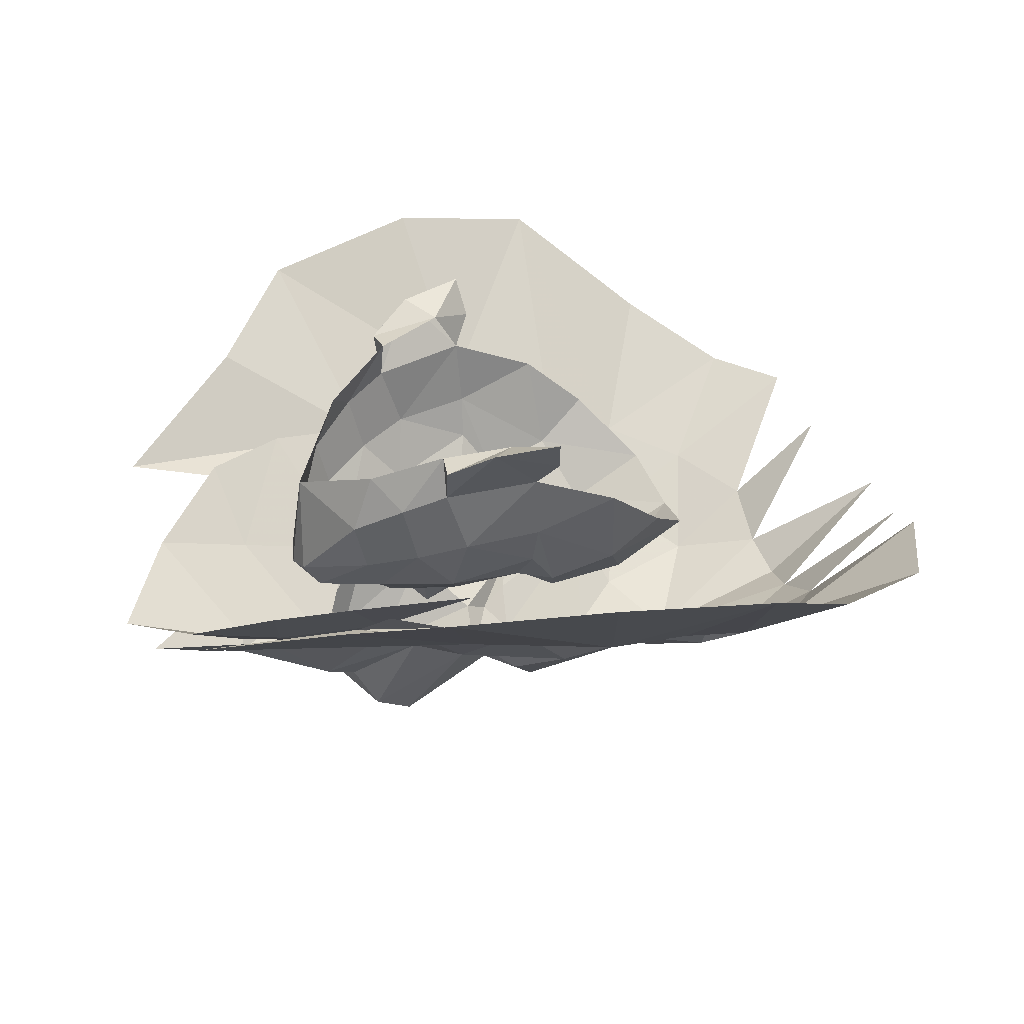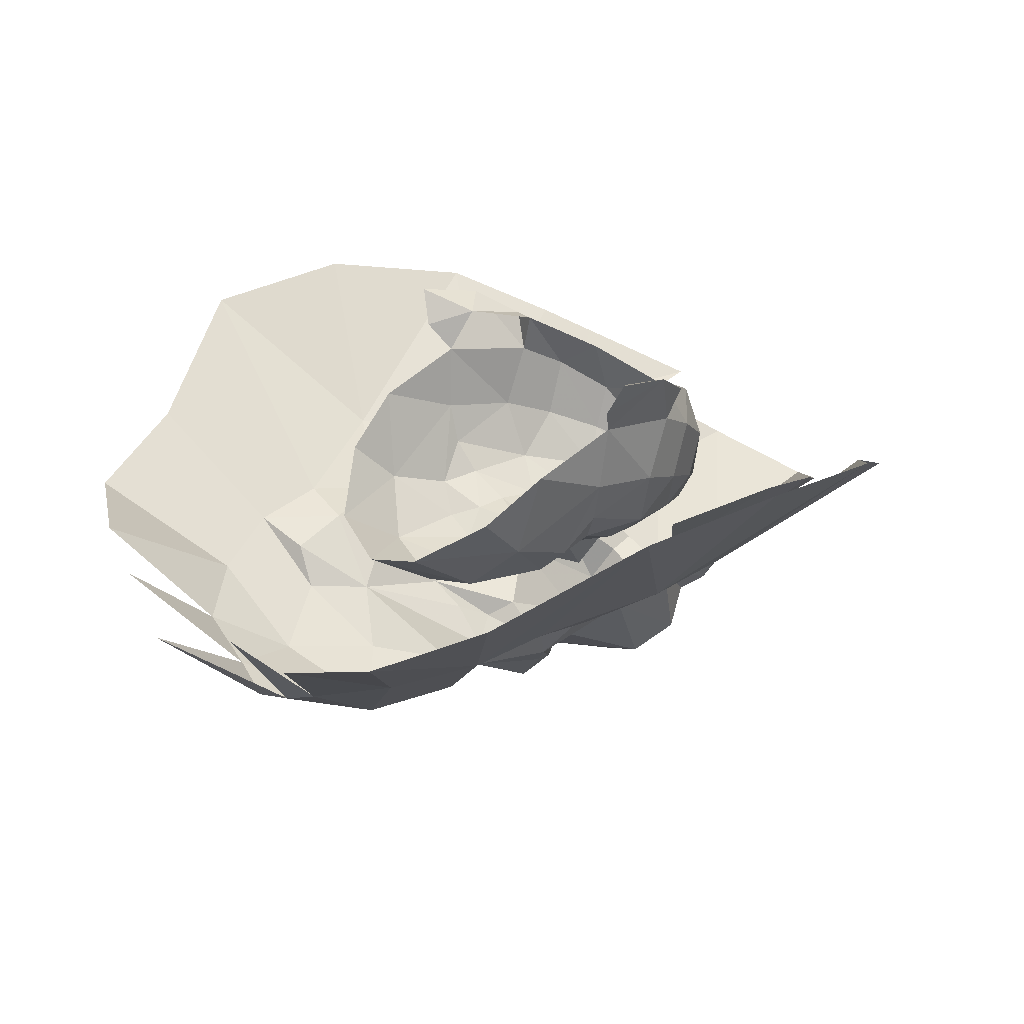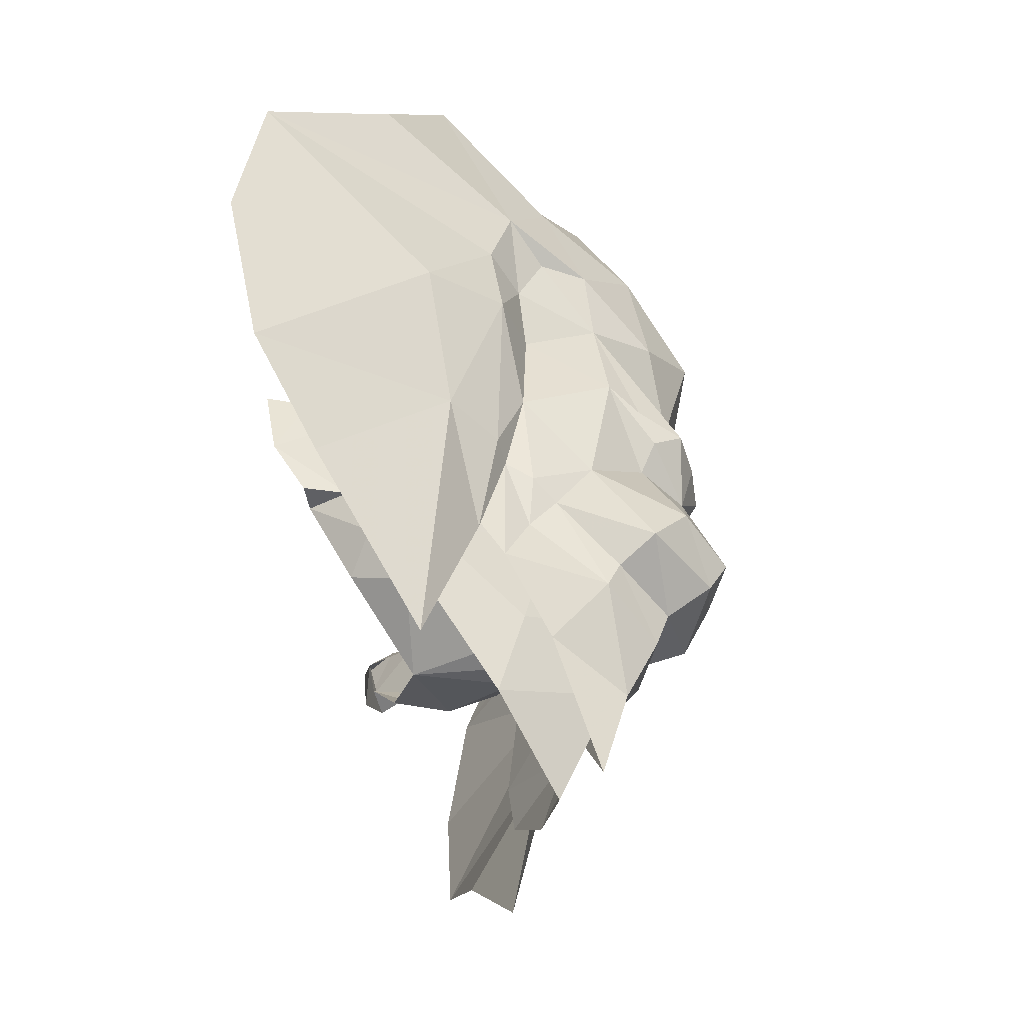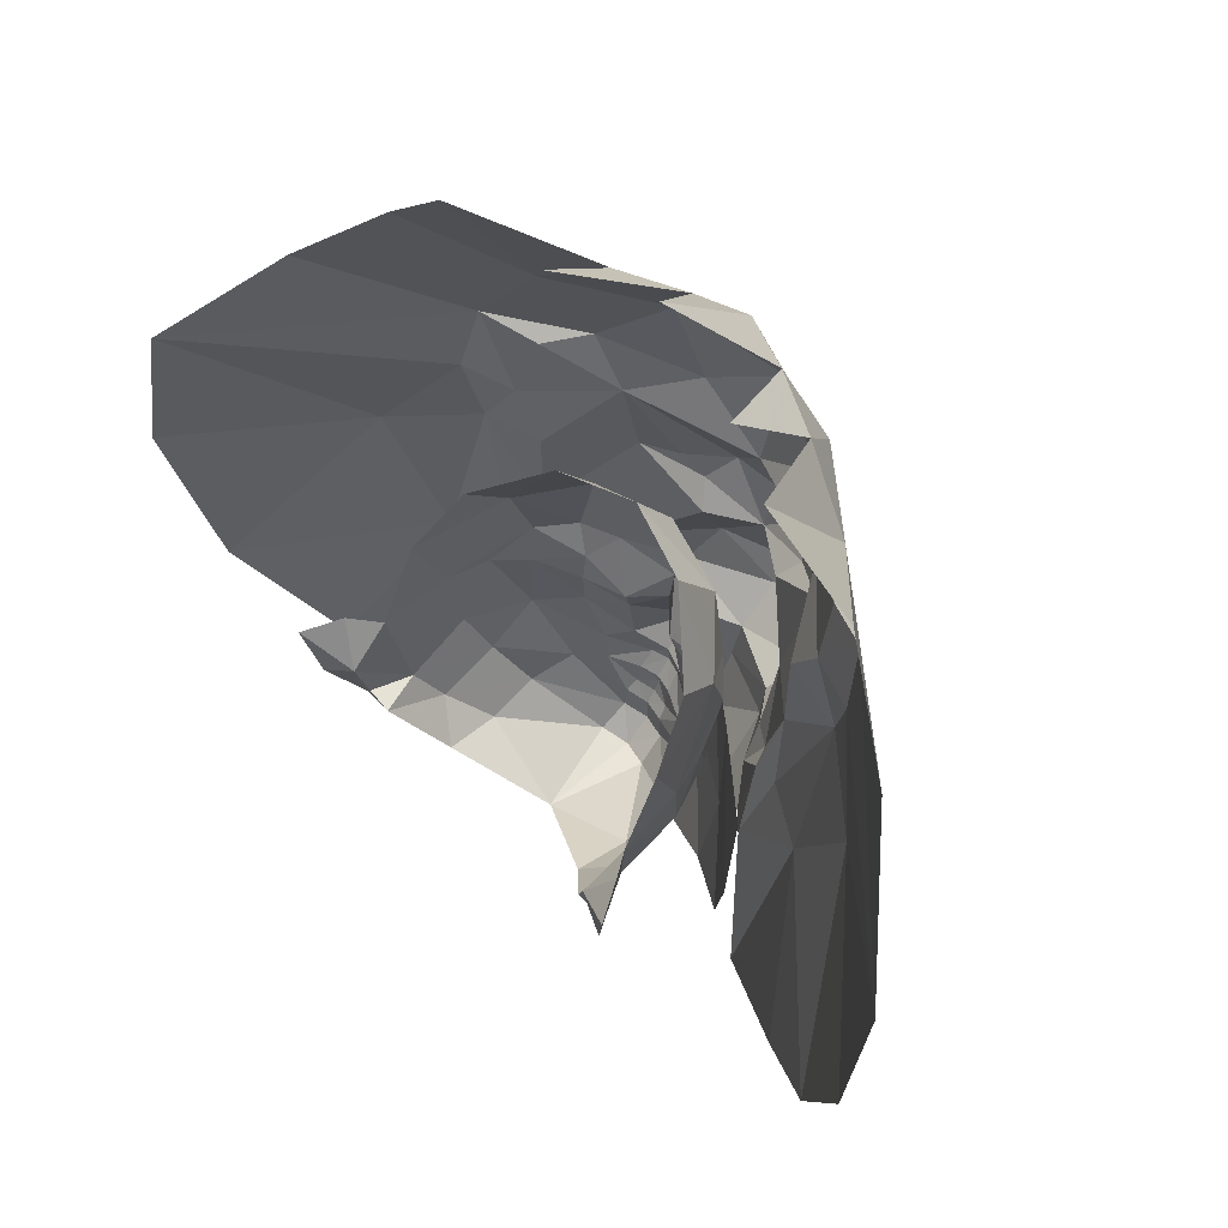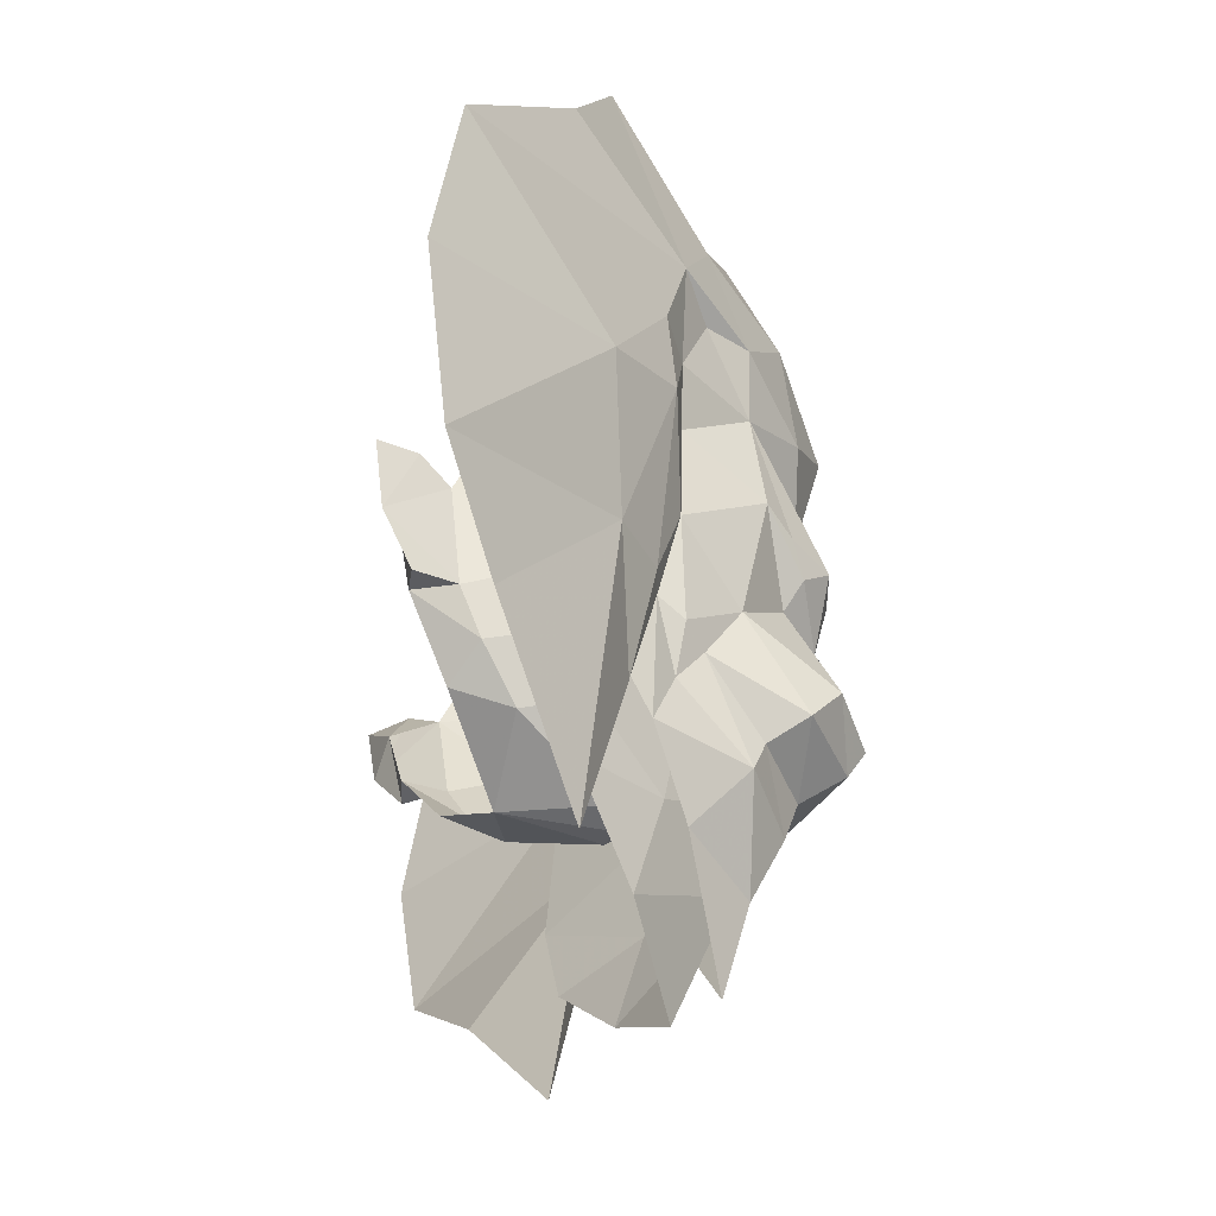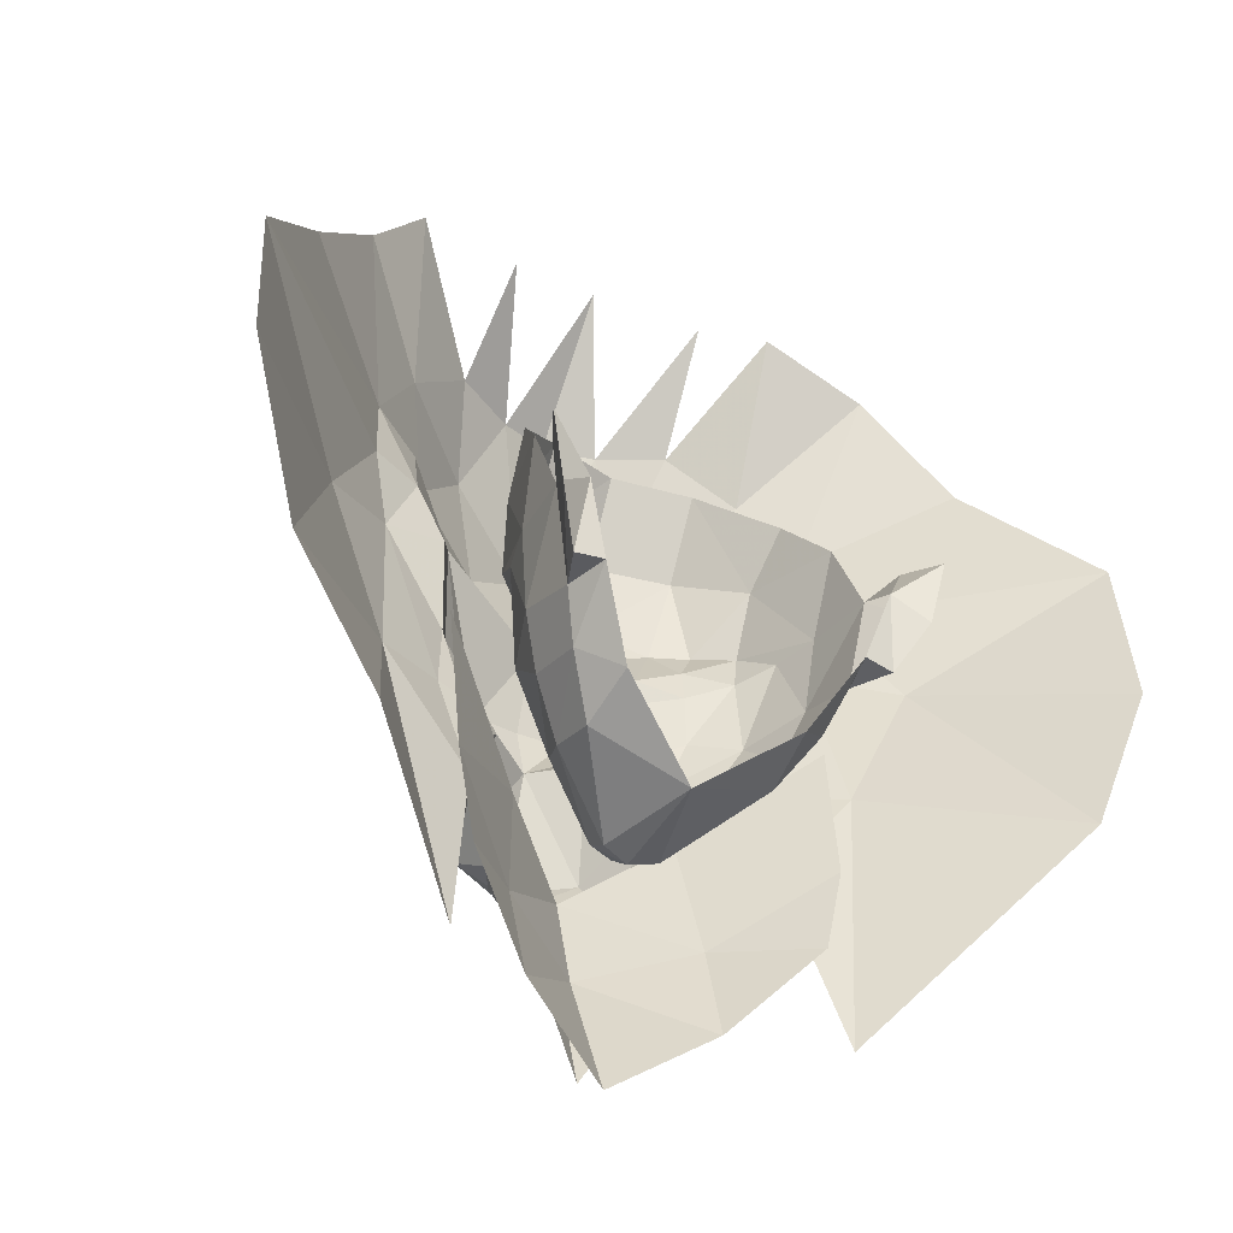
<metadata>
{"format":"obj","ext":"obj","renderer":"f3d","projection":"perspective","resolution":1024,"background":"white","views":[{"elev":36.3,"azim":-106.3,"up":"+Y"},{"elev":20.8,"azim":56.0,"up":"+Y"},{"elev":-51.0,"azim":-80.2,"up":"+Z"},{"elev":62.6,"azim":-136.8,"up":"+Z"},{"elev":-41.3,"azim":-97.3,"up":"+Z"},{"elev":-40.0,"azim":146.3,"up":"+Z"}]}
</metadata>
<code>
g common_face_female_2302
v -0.2182 -4.487 76.41
v -0.2117 -4.474 76.77
v -0.5104 -4.38 76.43
v 0.1958 -3.894 75.49
v -0.2086 -3.978 75.45
v -0.2174 -3.97 74.89
v 0.2308 -3.875 74.94
v 0.2948 -3.383 74.61
v -0.1996 -3.489 74.51
v -0.1028 -1.641 74.77
v -0.2182 -4.487 76.41
v -0.2105 -4.23 76.1
v 0.1222 -4.161 76.12
v 0.08357 -4.41 76.42
v 2.132 -1.427 76.29
v 1.517 -0.9196 75.85
v 2.303 -0.3033 77.1
v 2.472 -1.074 77.08
v 2.075 -2.544 76.55
v 1.487 -2.862 75.66
v 1.529 -1.969 75.44
v 0.147 -4.077 75.71
v 0.675 -3.912 76.13
v 1.171 -3.578 76
v 2.444 -2.282 77.46
v 2.806 -0.8998 78.8
v 2.472 -1.074 77.08
v 2.829 -0.3608 77.03
v 3.315 0.1034 77.84
v 2.806 -0.8998 78.8
v 2.472 -1.074 77.08
v 2.303 -0.3033 77.1
v 2.829 -0.3608 77.03
v 2.727 -0.07682 78.34
v 3.315 0.1034 77.84
v 3.201 -0.4091 79.14
v 3.6 0.2458 79.02
v 3.201 -0.4091 79.14
v 2.727 -0.07682 78.34
v 2.806 -0.8998 78.8
v 3.6 0.2458 79.02
v -0.234 -5.086 77.28
v -0.2117 -4.474 76.77
v 0.3457 -4.231 77.07
v 1.206 -3.96 78.97
v 1.905 -3.465 78.62
v 2.075 -3.63 79.31
v 1.5 -4.148 79.49
v 2.219 -3.288 80.53
v 1.23 -4.202 81.03
v 2.414 -2.498 81.43
v 1.274 -3.403 82.38
v -0.1427 -4.535 81.15
v -0.169 -4.645 79.88
v 0.8402 -4.39 79.48
v -0.2149 -4.253 75.9
v -0.2135 -4.149 75.67
v 0.3568 -4.011 78.58
v -0.1811 -4.484 78.66
v 0.3635 -4.106 78.16
v 1.226 -3.94 77.52
v 1.182 -3.86 78.39
v 1.932 -3.391 77.28
v 2.367 -2.899 78.8
v 2.63 -2.14 78.86
v 2.773 -1.616 80.39
v 0.819 -4.011 76.57
v -0.08032 -3.759 82.57
v -0.1778 -4.604 79.23
v -0.6009 -3.854 75.51
v -0.6519 -3.831 74.96
v -0.6773 -3.335 74.63
v -0.534 -4.128 76.13
v -0.5104 -4.38 76.43
v -2.254 -1.208 76.36
v -2.284 -0.07348 77.18
v -1.606 -0.7632 75.9
v -2.531 -0.8229 77.17
v -1.777 -2.699 75.71
v -2.3 -2.325 76.62
v -1.736 -1.806 75.5
v -1.058 -3.826 76.16
v -0.5637 -4.041 75.72
v -1.522 -3.443 76.05
v -2.611 -2.029 77.54
v -2.789 -0.6194 78.89
v -2.531 -0.8229 77.17
v -3.227 0.4311 77.95
v -2.817 -0.08381 77.12
v -2.789 -0.6194 78.89
v -2.531 -0.8229 77.17
v -2.817 -0.08381 77.12
v -2.284 -0.07348 77.18
v -2.651 0.1871 78.42
v -3.227 0.4311 77.95
v -3.121 -0.09236 79.24
v -3.456 0.5993 79.14
v -3.121 -0.09236 79.24
v -2.789 -0.6194 78.89
v -2.651 0.1871 78.42
v -3.456 0.5993 79.14
v -0.732 -4.177 77.08
v -1.498 -3.825 79.01
v -2.318 -3.41 79.38
v -2.155 -3.262 78.69
v -1.792 -3.983 79.54
v -2.386 -3.058 80.61
v -1.479 -4.066 81.07
v -1.398 -3.269 82.42
v -2.473 -2.254 81.51
v -1.16 -4.289 79.52
v -0.6715 -3.959 78.59
v -0.7015 -4.053 78.17
v -1.564 -3.801 77.57
v -1.483 -3.726 78.43
v -2.552 -2.653 78.88
v -2.219 -3.183 77.34
v -2.736 -1.872 78.94
v -2.776 -1.338 80.48
v -1.197 -3.91 76.6
f 1 2 3
f 4 5 6
f 6 7 4
f 8 9 10
f 11 12 13
f 13 14 11
f 15 16 17
f 17 18 15
f 15 19 20
f 20 21 15
f 13 22 23
f 23 4 24
f 18 25 19
f 19 15 18
f 25 18 26
f 27 28 29
f 29 30 27
f 31 32 33
f 33 32 34
f 34 35 33
f 36 30 29
f 29 37 36
f 38 39 40
f 35 34 41
f 41 39 38
f 42 43 44
f 14 13 23
f 45 46 47
f 47 48 45
f 43 14 44
f 11 14 43
f 49 50 48
f 49 51 52
f 52 50 49
f 50 53 54
f 54 55 50
f 22 13 56
f 22 56 57
f 56 13 12
f 21 20 8
f 58 59 60
f 61 46 62
f 9 8 7
f 7 6 9
f 48 50 55
f 44 61 60
f 62 58 60
f 60 61 62
f 48 55 45
f 46 63 64
f 46 45 62
f 25 65 64
f 64 63 25
f 66 51 49
f 49 65 66
f 63 19 25
f 67 23 24
f 67 61 44
f 67 44 14
f 67 14 23
f 63 61 67
f 67 24 63
f 68 53 50
f 50 52 68
f 64 47 46
f 58 69 59
f 58 62 45
f 65 49 47
f 47 64 65
f 66 65 26
f 25 26 65
f 19 63 24
f 24 20 19
f 8 20 7
f 60 59 42
f 42 44 60
f 54 69 55
f 45 55 58
f 55 69 58
f 47 49 48
f 16 15 21
f 10 21 8
f 20 24 7
f 5 4 22
f 22 57 5
f 4 7 24
f 23 22 4
f 10 16 21
f 61 63 46
f 70 6 5
f 6 70 71
f 72 10 9
f 11 73 12
f 73 11 74
f 75 76 77
f 76 75 78
f 75 79 80
f 79 75 81
f 73 82 83
f 82 84 70
f 78 80 85
f 80 78 75
f 85 86 78
f 87 88 89
f 88 87 90
f 91 92 93
f 92 94 93
f 94 92 95
f 96 88 90
f 88 96 97
f 98 99 100
f 95 101 94
f 101 98 100
f 42 102 43
f 74 82 73
f 103 104 105
f 104 103 106
f 43 102 74
f 11 43 74
f 107 106 108
f 107 109 110
f 109 107 108
f 108 54 53
f 54 108 111
f 83 56 73
f 83 57 56
f 56 12 73
f 81 72 79
f 112 113 59
f 114 115 105
f 9 71 72
f 71 9 6
f 106 111 108
f 102 113 114
f 115 113 112
f 113 115 114
f 106 103 111
f 105 116 117
f 105 115 103
f 85 116 118
f 116 85 117
f 119 107 110
f 107 119 118
f 117 85 80
f 120 84 82
f 120 102 114
f 120 74 102
f 120 82 74
f 117 120 114
f 120 117 84
f 68 108 53
f 108 68 109
f 116 105 104
f 112 59 69
f 112 103 115
f 118 104 107
f 104 118 116
f 119 86 118
f 85 118 86
f 80 84 117
f 84 80 79
f 72 71 79
f 113 42 59
f 42 113 102
f 54 111 69
f 103 112 111
f 111 112 69
f 104 106 107
f 77 81 75
f 10 72 81
f 79 71 84
f 5 83 70
f 83 5 57
f 70 84 71
f 82 70 83
f 10 81 77
f 114 105 117
g common_face_female_2411
v 0.9135 -5.725 75.35
v -0.3305 -6.064 74.5
v 0.9997 -5.55 74.8
v -0.3612 -7.096 75.78
v 1.12 -6.435 75.76
v 0.8084 -6.954 76.49
v 1.788 -5.861 79.62
v 1.95 -5.632 81.32
v 1.239 -6.296 79.35
v 3.079 -4.899 82.31
v 2.557 -5.621 82.34
v 3.22 -4.482 81.27
v 2.671 -4.475 80.33
v 0.855 -6.474 78.83
v 0.5848 -6.146 78.37
v 0.5412 -6.928 79.25
v -0.2963 -6.951 79.28
v -0.3006 -6.707 78.28
v -0.2507 -6.5 80.67
v -0.3686 -7.411 76.29
v 2.195 -4.491 76.68
v 1.85 -4.333 75.82
v 2.448 -4.046 76.94
v 1.523 -5.408 77.49
v 1.726 -4.794 76.45
v 2.657 -4.427 78.44
v 2.118 -3.969 74.78
v -0.3218 -5.492 73.29
v 1.034 -4.514 73.63
v 0.982 -6.509 81.74
v -0.2442 -6.996 82.57
v 3.83 -4.347 80.03
v 4.005 -4.532 82.69
v 4.162 -4.201 81.34
v -0.3306 -6.294 75.2
v 4.12 -3.638 76.99
v 5.317 -3.365 79.44
v -0.1577 -6.115 85.15
v 0.7706 -5.869 85.04
v 7.927 -1.027 81.7
v 6.248 -2.723 83.91
v 3.13 -4.969 84.07
v 1.465 -6.252 83.54
v 4.812 -3.62 85.5
v 3.779 -3.736 86.68
v 1.938 -5.352 85.08
v 1.938 -5.352 85.08
v 1.877 -3.813 86.75
v 2.757 -3.472 76.44
v 3.16 -2.884 71.81
v 2.533 -3.611 75.15
v 7.044 -0.9386 75.83
v 8.053 -0.6365 78.96
v 2.917 -4.034 77.05
v -0.3274 -5.022 71.52
v 5.095 -1.753 74.24
v 4.005 -4.532 82.69
v 6.248 -2.723 83.91
v 4.812 -3.62 85.5
v -0.01038 -4.249 87.41
v -1.506 -5.604 75.39
v -1.581 -5.395 74.84
v -1.487 -6.839 76.52
v -1.769 -6.29 75.8
v -2.249 -5.658 79.68
v -1.755 -6.146 79.4
v -2.331 -5.417 81.39
v -3.348 -4.577 82.42
v -3.481 -4.146 81.38
v -2.9 -5.348 82.43
v -2.965 -4.192 80.42
v -1.408 -6.361 78.86
v -1.122 -6.061 78.4
v -1.128 -6.844 79.28
v -2.613 -4.25 76.76
v -2.812 -3.782 77.03
v -2.283 -4.126 75.89
v -2.01 -5.231 77.54
v -3.008 -4.143 78.54
v -2.185 -4.598 76.51
v -2.547 -3.736 74.86
v -1.561 -4.384 73.67
v -1.442 -6.388 81.78
v -4.115 -3.949 80.16
v -4.22 -4.12 82.82
v -4.387 -3.772 81.48
v -5.385 -2.829 79.61
v -4.274 -3.061 77.14
v -1.06 -5.777 85.07
v -7.951 -0.2698 81.74
v -6.268 -2.088 83.99
v -1.837 -6.086 83.6
v -3.348 -4.645 84.17
v -2.168 -5.147 85.15
v -3.012 -3.078 86.92
v -4.887 -2.84 86.15
v -2.168 -5.147 85.15
v -1.894 -3.632 87.08
v -3.13 -3.029 75.84
v -3.612 -2.545 71.92
v -2.912 -3.338 75.24
v -7.907 0.1572 78.81
v -6.986 -0.2648 76.06
v -3.274 -3.724 77.15
v -5.651 -1.112 74.42
v -4.22 -4.12 82.82
v -4.887 -2.84 86.15
v -6.268 -2.088 83.99
v 1.231 -4.506 75.88
v 1.468 -4.145 73.79
v 3.209 -2.79 74.9
v 3.335 -2.996 77.54
v 1.228 -4.511 75.91
v -0.2995 -5.622 75.04
v -0.3063 -5.211 73.38
v -0.2977 -4.267 71.03
v 1.428 -3.686 72.07
v 2.792 -2.977 73.47
v -1.679 -4.366 75.95
v -3.425 -2.637 77.42
v -3.44 -2.405 75.02
v -1.951 -3.974 73.85
v -1.921 -3.518 72.13
v -3.184 -2.512 73.58
f 121 122 123
f 124 125 126
f 127 128 129
f 130 131 128
f 128 132 130
f 128 133 132
f 129 134 127
f 135 127 134
f 136 137 138
f 128 139 136
f 136 129 128
f 128 127 133
f 136 138 134
f 138 135 134
f 126 140 124
f 138 126 135
f 141 142 143
f 126 125 144
f 144 145 141
f 141 146 144
f 133 127 146
f 143 146 141
f 135 126 144
f 145 144 125
f 140 126 138
f 136 134 129
f 146 127 144
f 145 121 123
f 123 142 145
f 143 142 147
f 123 148 149
f 139 150 151
f 131 150 128
f 133 152 132
f 133 146 152
f 153 130 132
f 132 154 153
f 121 125 155
f 145 125 121
f 155 125 124
f 147 123 149
f 142 123 147
f 152 156 157
f 158 151 159
f 160 161 153
f 153 154 160
f 131 162 163
f 131 163 150
f 139 128 150
f 144 127 135
f 162 164 165
f 165 166 162
f 167 168 159
f 143 147 169
f 170 156 171
f 157 172 173
f 145 142 141
f 174 146 143
f 143 171 174
f 121 155 122
f 136 139 137
f 123 122 148
f 148 175 149
f 156 174 171
f 156 176 172
f 157 156 172
f 154 157 160
f 152 174 156
f 132 152 154
f 152 146 174
f 177 162 131
f 131 130 177
f 177 178 179
f 179 162 177
f 157 173 160
f 162 166 163
f 180 158 159
f 163 167 159
f 151 163 159
f 150 163 151
f 152 157 154
f 170 176 156
f 181 182 122
f 124 183 184
f 185 186 187
f 188 189 187
f 187 190 188
f 187 189 191
f 186 185 192
f 193 192 185
f 194 138 137
f 187 186 194
f 194 139 187
f 187 191 185
f 194 192 138
f 138 192 193
f 183 124 140
f 138 193 183
f 195 196 197
f 183 198 184
f 198 199 195
f 195 200 198
f 191 199 185
f 196 195 199
f 193 198 183
f 200 184 198
f 140 138 183
f 194 186 192
f 199 198 185
f 200 197 182
f 182 181 200
f 196 201 197
f 182 202 148
f 139 151 203
f 190 187 203
f 191 189 204
f 191 204 199
f 205 206 189
f 189 188 205
f 181 155 184
f 200 181 184
f 155 124 184
f 201 202 182
f 197 201 182
f 204 207 208
f 158 209 151
f 210 206 205
f 205 211 210
f 190 212 213
f 190 203 212
f 139 203 187
f 198 193 185
f 213 214 215
f 215 216 213
f 217 209 218
f 196 219 201
f 220 221 208
f 207 222 223
f 200 195 197
f 224 196 199
f 196 224 221
f 181 122 155
f 194 137 139
f 182 148 122
f 148 202 175
f 208 221 224
f 208 223 225
f 207 223 208
f 206 210 207
f 204 208 224
f 189 206 204
f 204 224 199
f 226 188 190
f 190 213 226
f 226 213 227
f 227 228 226
f 207 210 222
f 213 212 214
f 180 209 158
f 212 209 217
f 151 209 212
f 203 151 212
f 204 206 207
f 220 208 225
f 229 230 231
f 231 232 233
f 234 235 230
f 230 229 234
f 235 236 237
f 237 230 235
f 230 237 238
f 238 231 230
f 239 240 241
f 241 242 239
f 234 239 242
f 242 235 234
f 235 242 243
f 243 236 235
f 242 241 244
f 244 243 242
f 233 229 231
f 229 233 234

</code>
